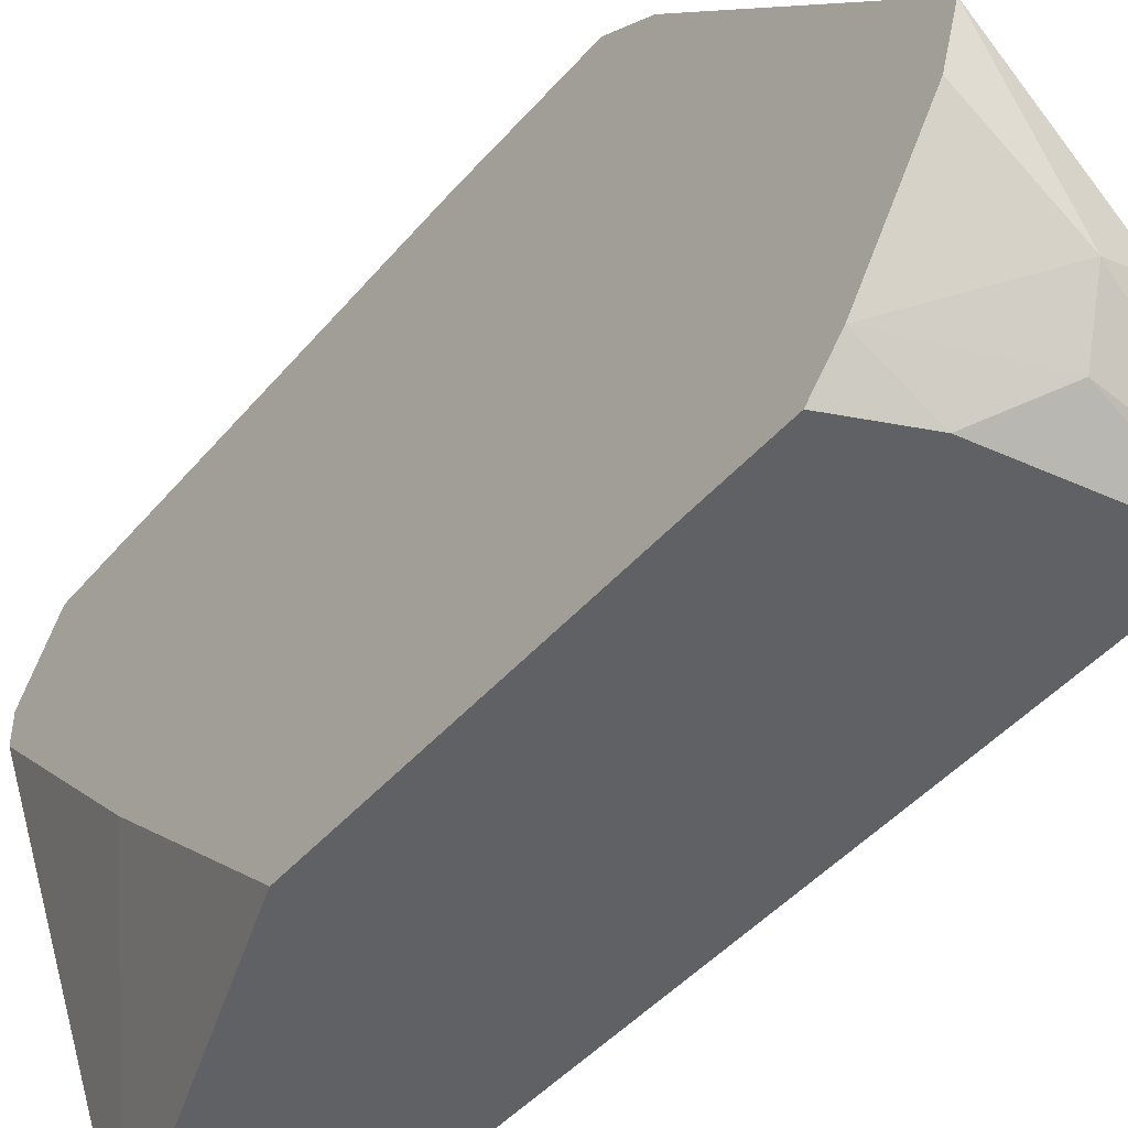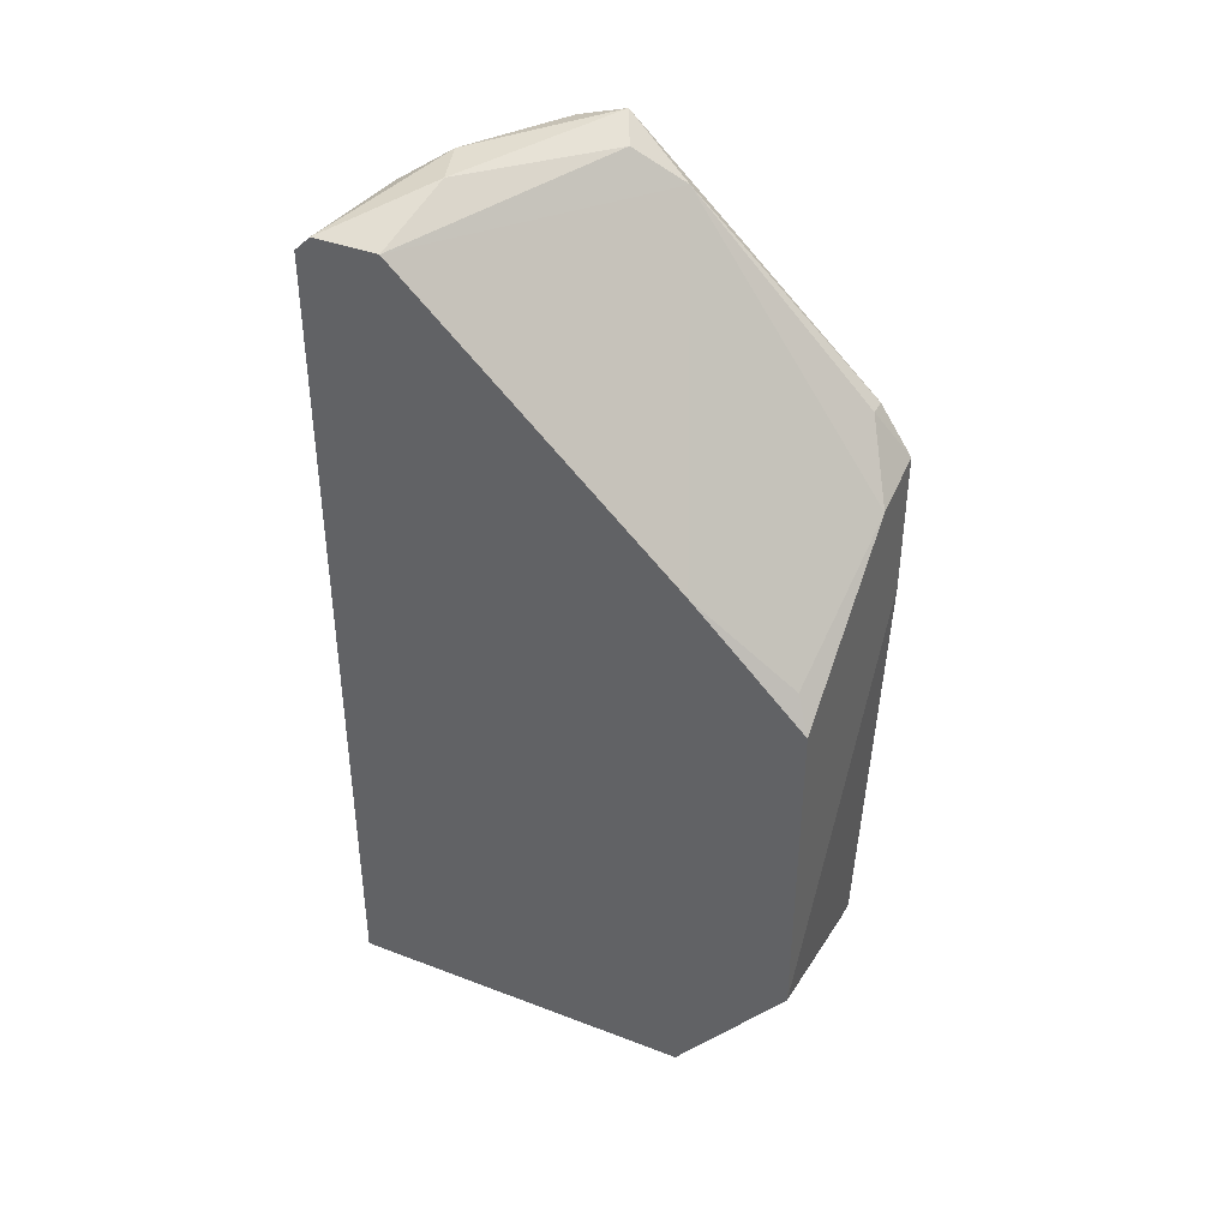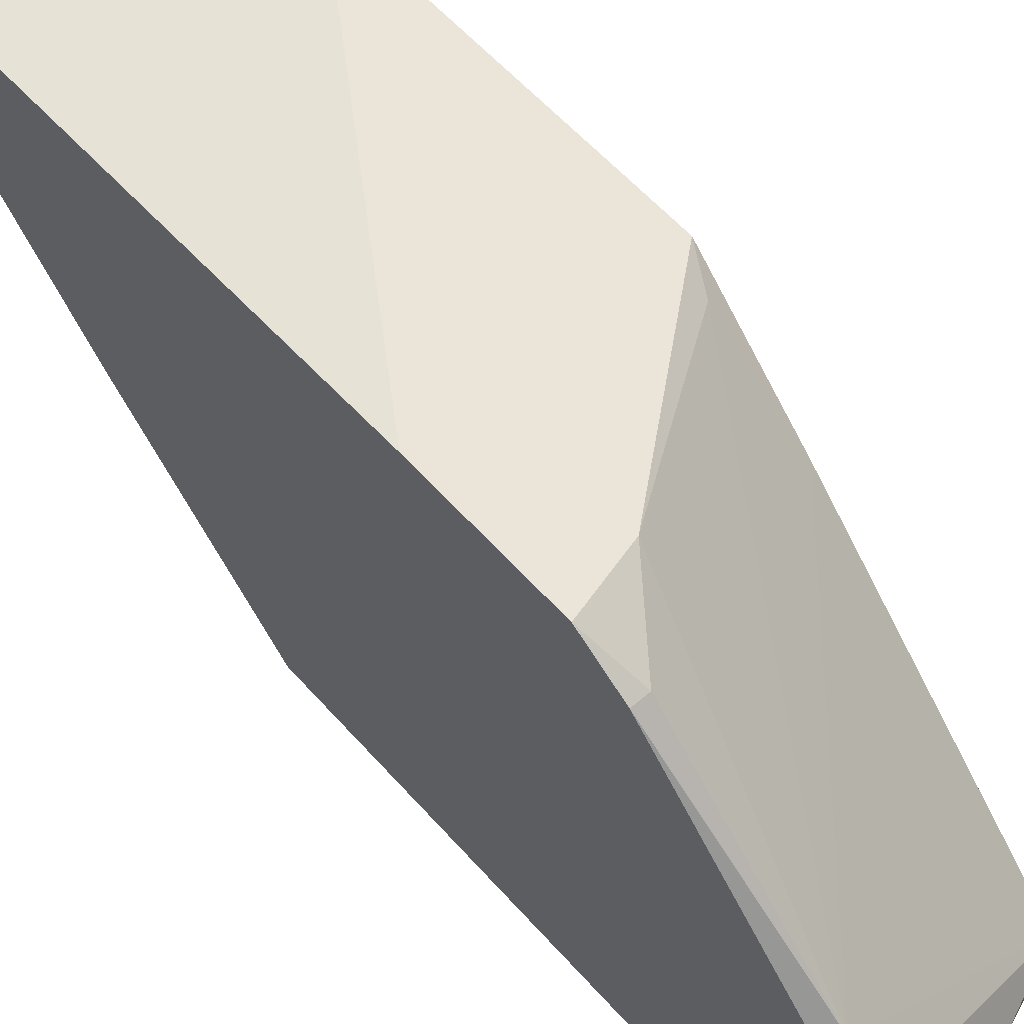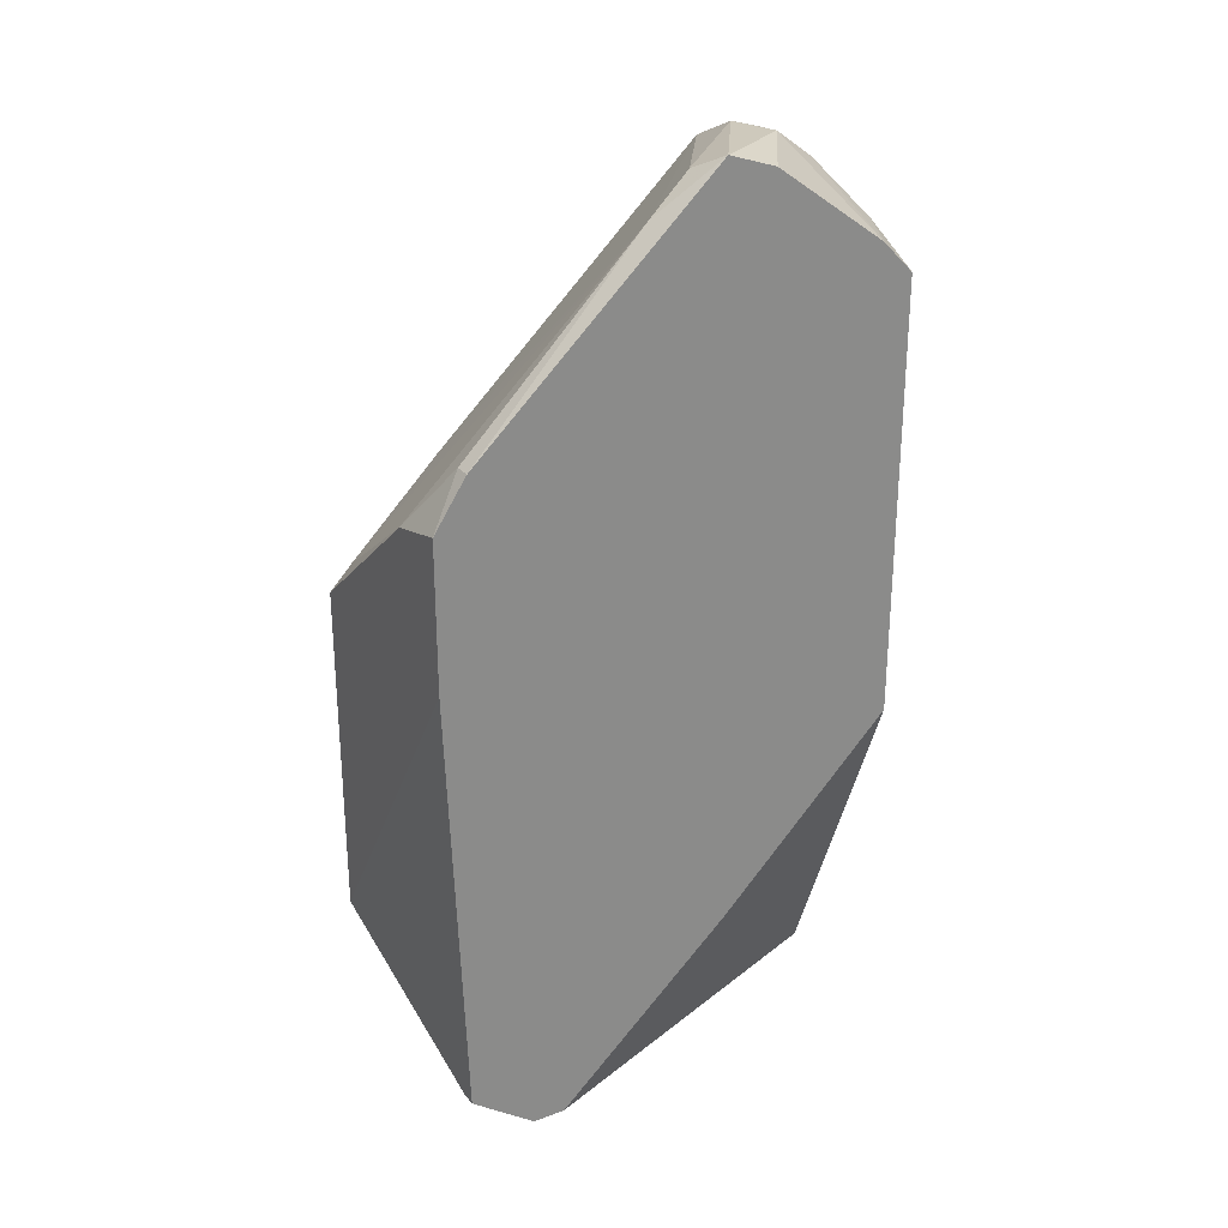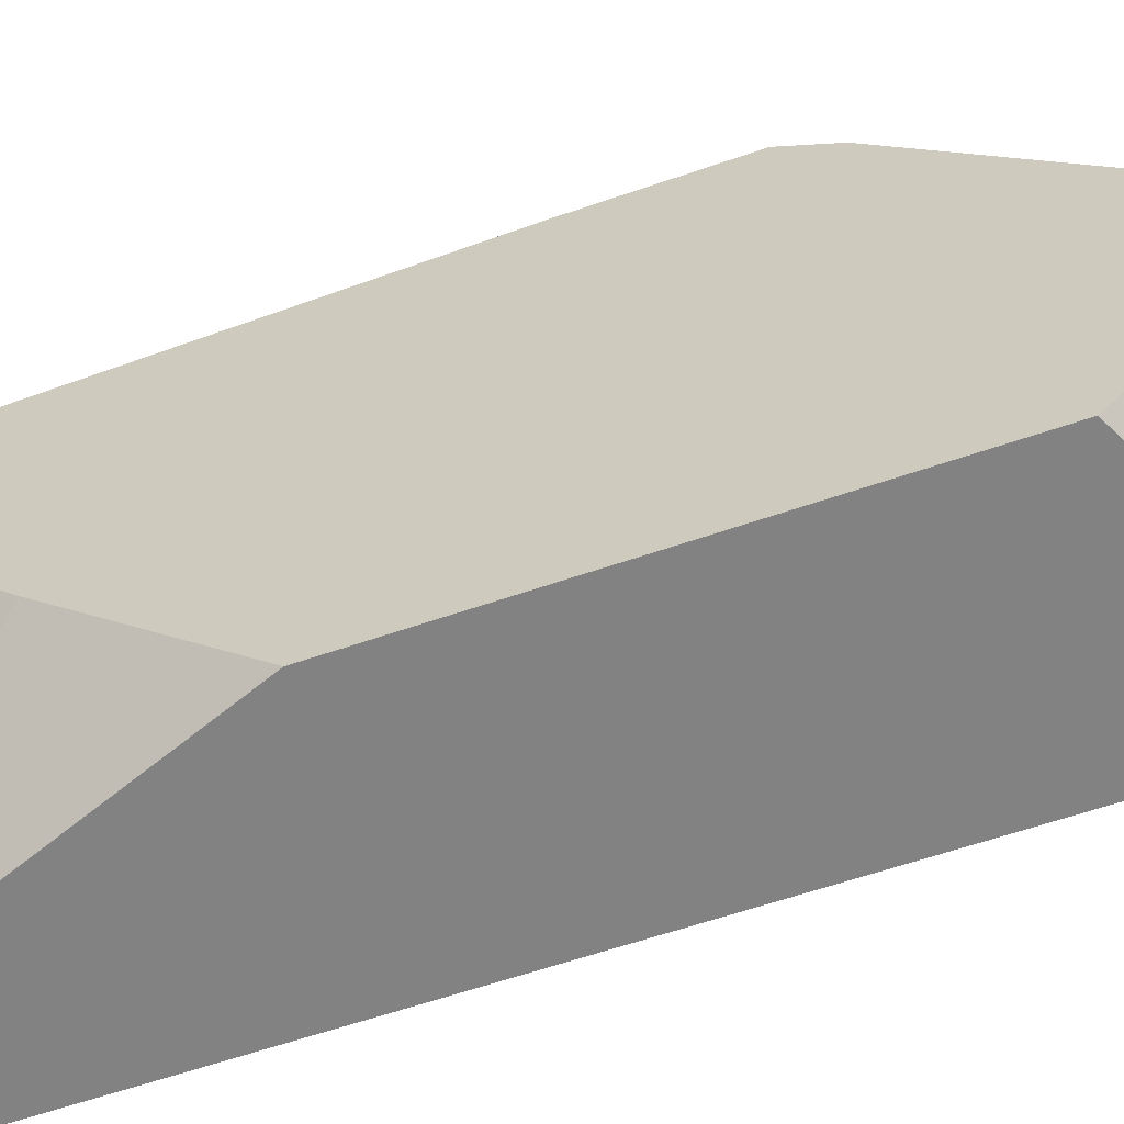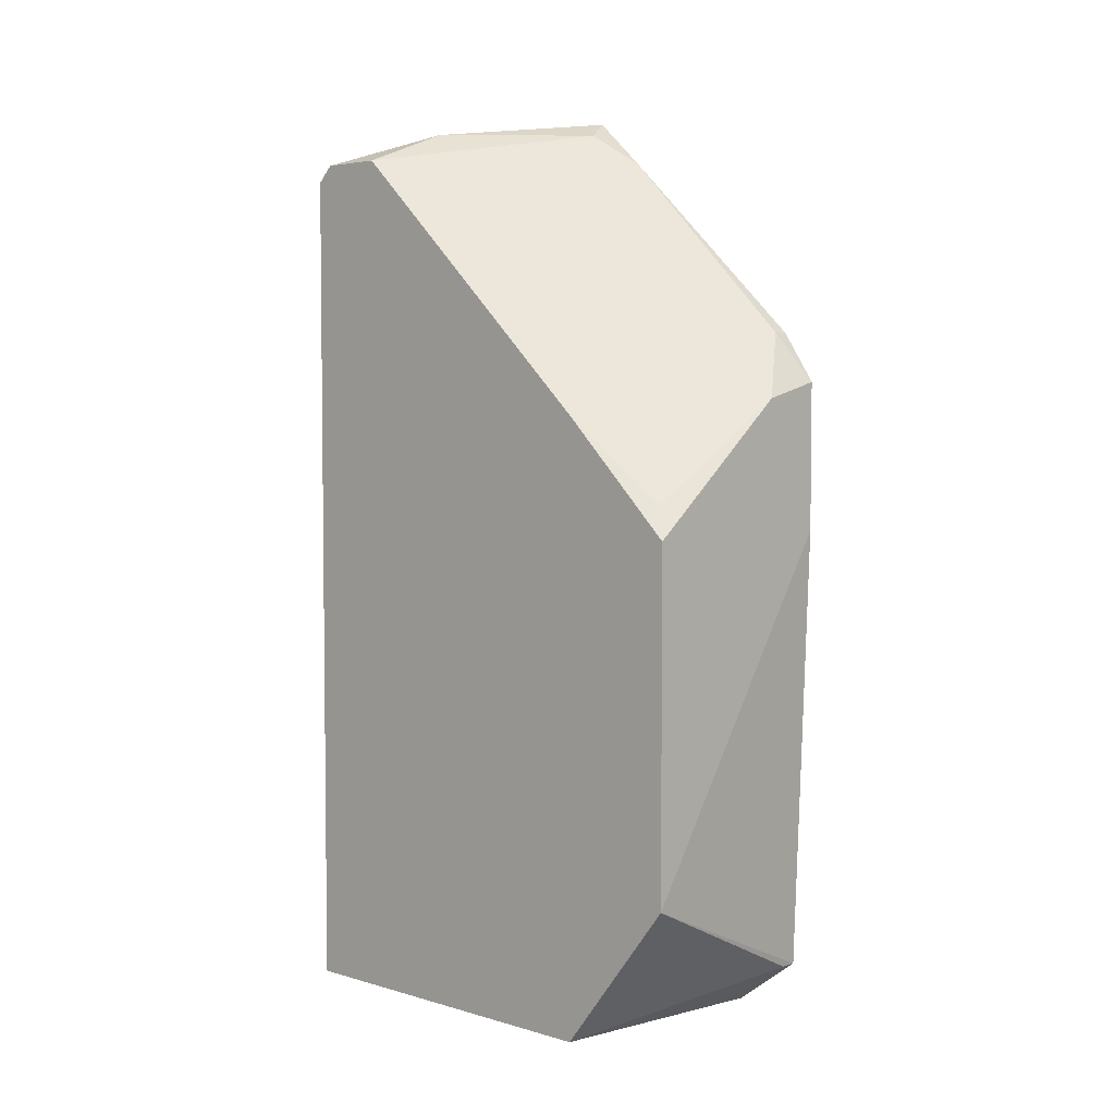
<metadata>
{"format":"obj","ext":"obj","renderer":"f3d","projection":"perspective","resolution":1024,"background":"white","views":[{"elev":-46.5,"azim":141.4,"up":"+Z"},{"elev":39.9,"azim":-64.7,"up":"+Y"},{"elev":59.5,"azim":138.6,"up":"+Z"},{"elev":26.9,"azim":59.8,"up":"+Y"},{"elev":-60.8,"azim":109.5,"up":"+Z"},{"elev":4.2,"azim":-47.0,"up":"+Y"}]}
</metadata>
<code>
v 0.005156 0.02295 -0.004988
v 0.007824 0.009606 0.01902
v 0.007824 0.02028 -0.00677
v 0.009601 0.02473 0.004794
v -0.001069 0.02206 -0.00677
v -0.001069 0.02295 -0.005877
v -0.001069 0.02295 -0.002322
v -0.001069 -0.01618 0.01902
v -0.001069 0.002488 0.01902
v -0.001069 -0.02418 0.0128
v -0.001069 -0.02418 -0.00677
v -0.001069 0.008714 0.0128
v 0.003378 0.02473 -0.001431
v 0.006043 0.02473 -0.002322
v 0.004269 -0.02418 -0.00677
v 0.01049 -0.02151 0.01813
v 0.01049 0.02295 0.007458
v 0.01049 0.01316 0.01724
v -0.00018 0.004268 0.01813
v 0.01138 -0.005506 -0.00677
v 0.01138 -0.02151 0.01813
v 0.01138 0.02473 0.001237
v 0.01138 0.01316 0.01724
v 0.01138 0.02028 -0.004988
v 0.01138 0.0185 -0.00677
v 0.01138 0.02562 0.003906
v 0.01138 0.01049 0.01902
v 0.01138 0.002488 0.01902
v 0.01138 -0.02418 0.0128
v 0.01138 -0.02418 0.01457
v 0.01138 -0.01529 0.003017
f 17 12 19
f 23 27 30
f 15 30 10
f 9 6 10
f 15 3 20
f 23 30 20
f 3 15 11
f 15 10 11
f 10 6 11
f 23 20 26
f 27 9 8
f 9 10 8
f 30 27 21
f 6 9 7
f 20 3 25
f 26 20 25
f 23 26 17
f 3 11 5
f 11 6 5
f 30 15 29
f 20 30 29
f 9 27 2
f 27 8 28
f 8 21 28
f 21 27 28
f 7 9 12
f 17 7 12
f 15 20 31
f 29 15 31
f 20 29 31
f 26 25 22
f 14 26 22
f 6 7 13
f 14 6 13
f 26 14 13
f 17 26 4
f 7 17 4
f 13 7 4
f 26 13 4
f 10 30 16
f 8 10 16
f 21 8 16
f 30 21 16
f 25 3 24
f 22 25 24
f 14 22 24
f 3 5 1
f 5 6 1
f 6 14 1
f 24 3 1
f 14 24 1
f 27 23 18
f 23 17 18
f 2 27 18
f 17 2 18
f 9 2 19
f 2 17 19
f 12 9 19

</code>
